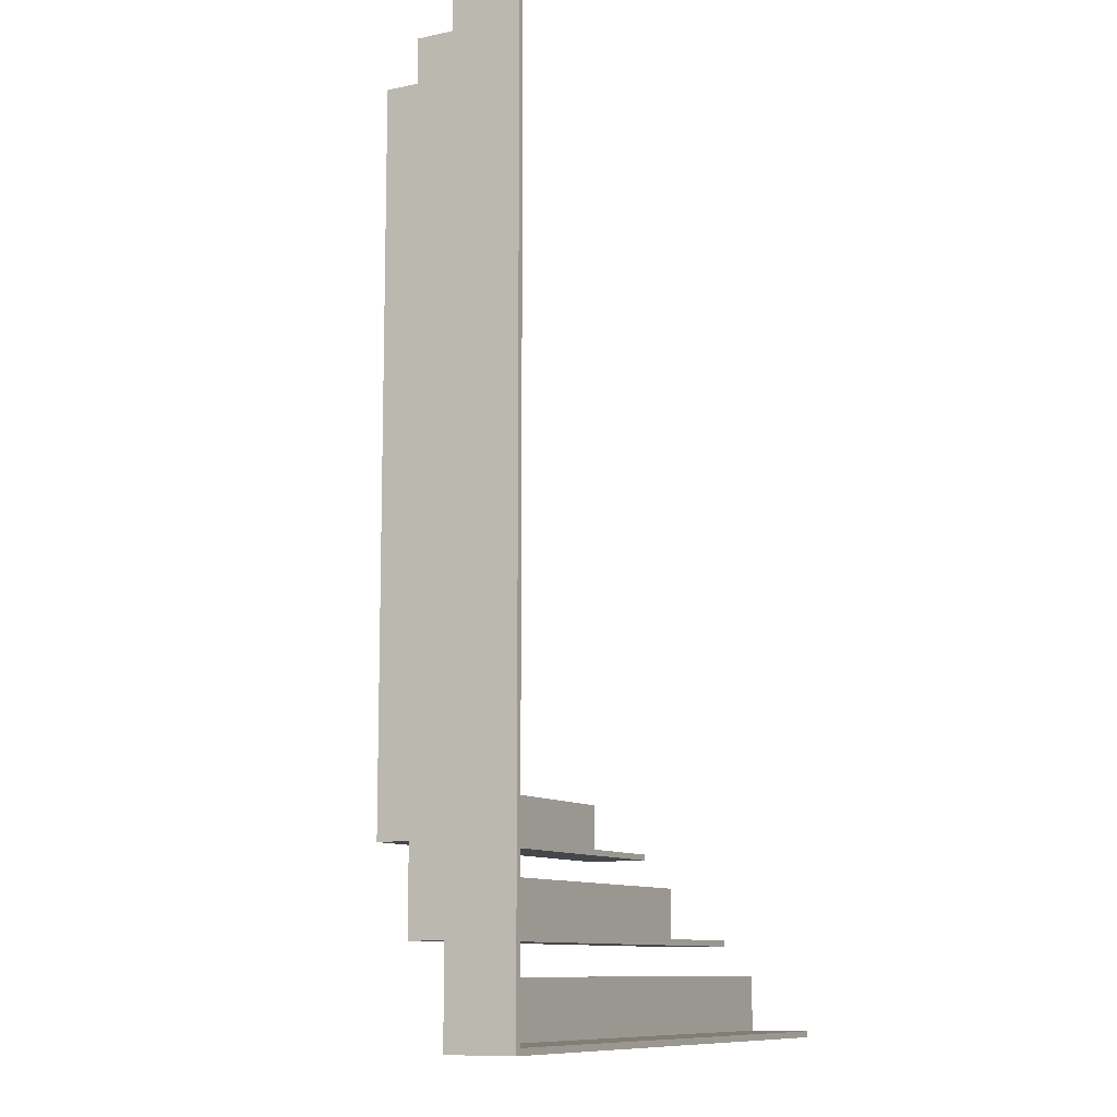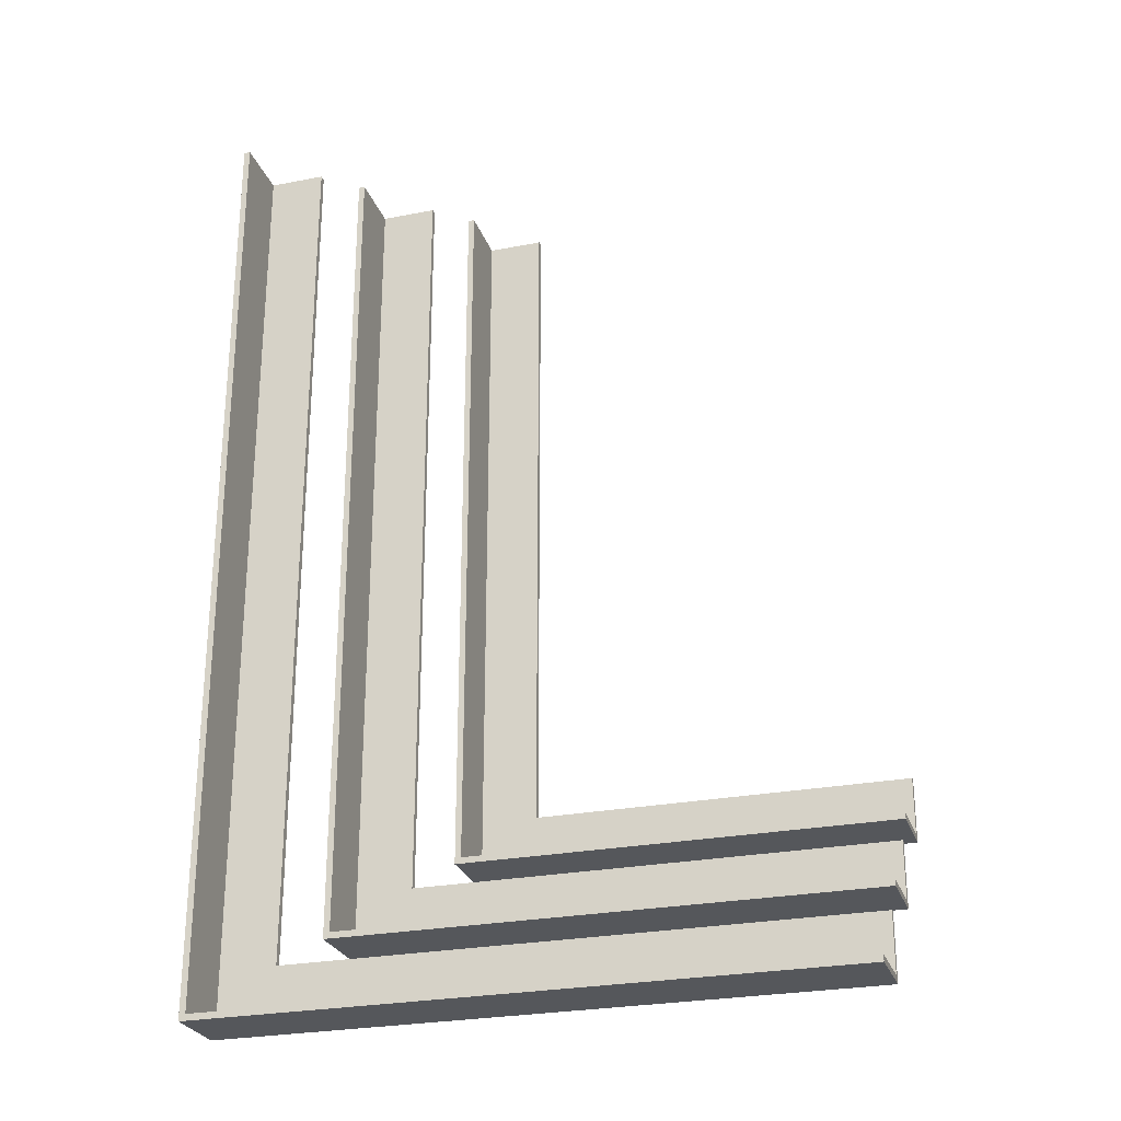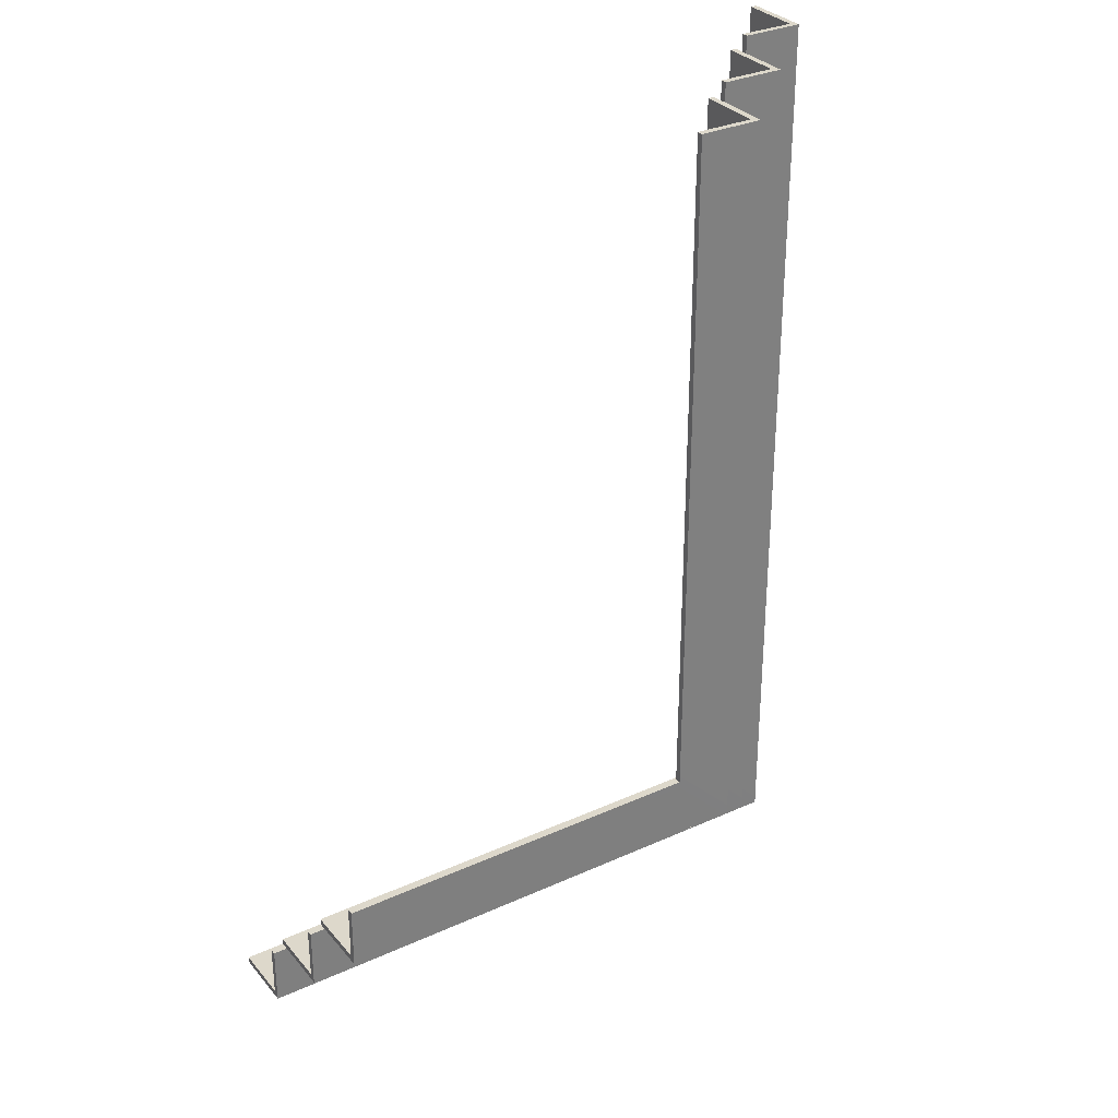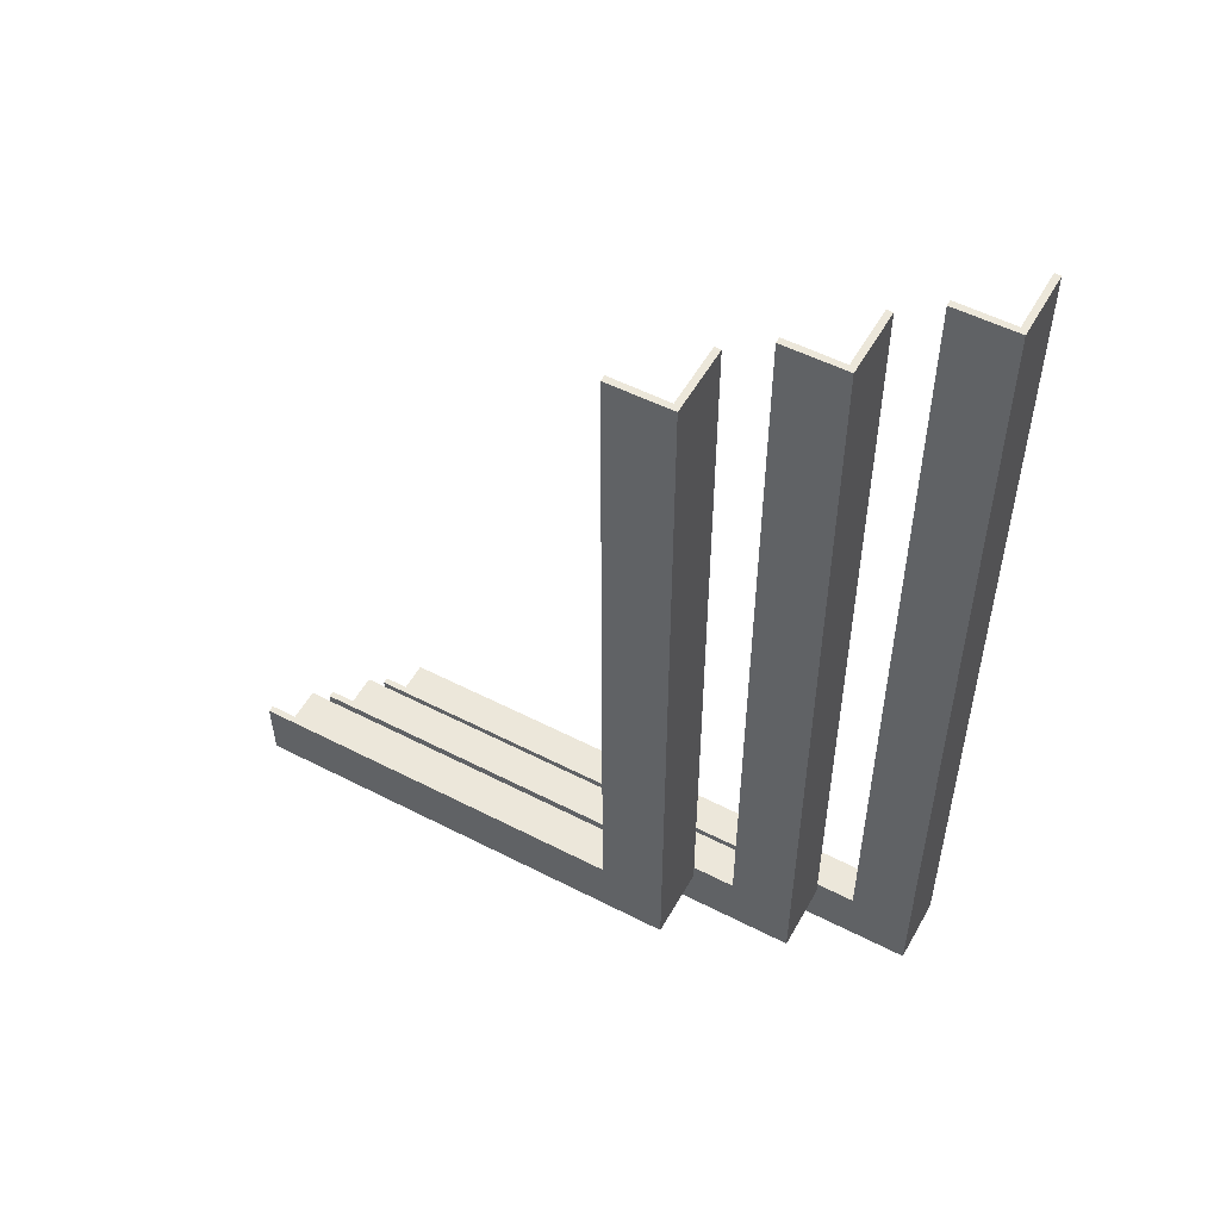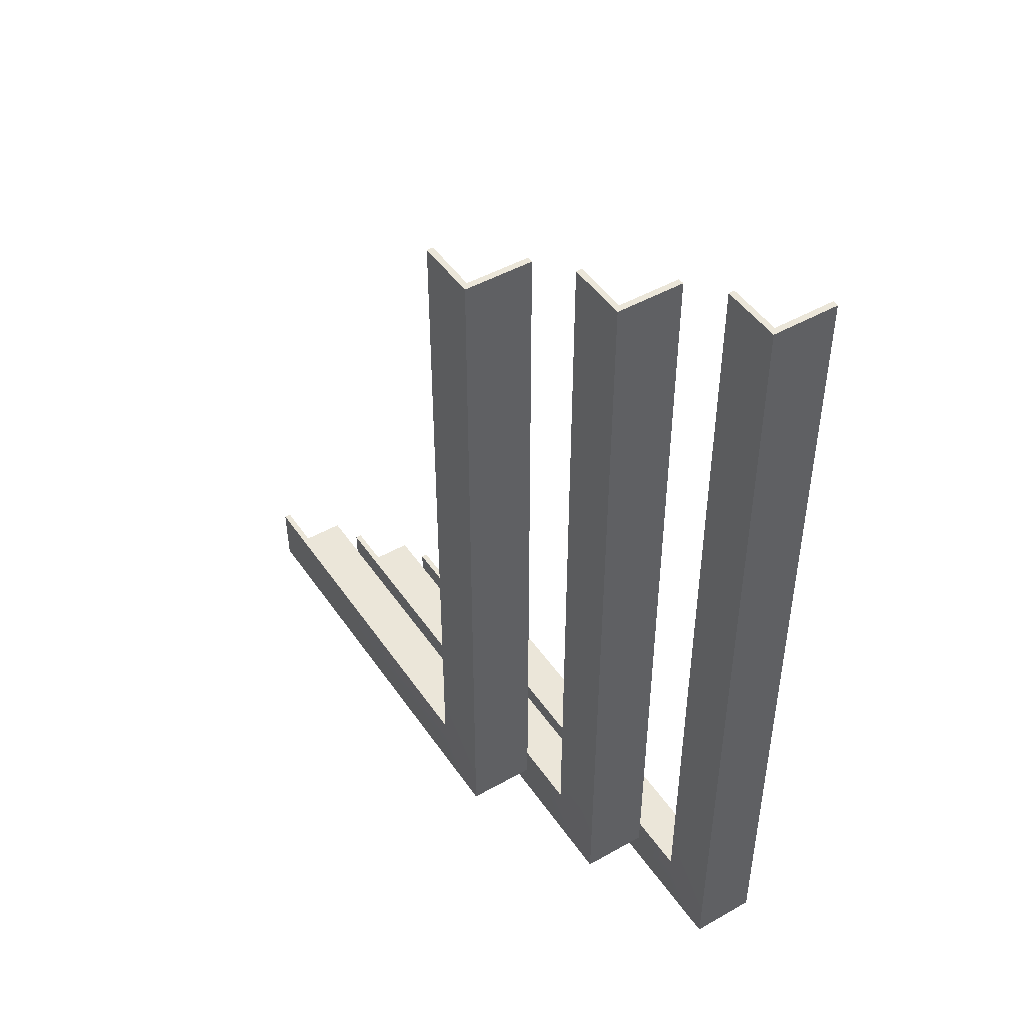
<metadata>
{"format":"obj","ext":"obj","renderer":"f3d","projection":"perspective","resolution":1024,"background":"white","views":[{"elev":-10.4,"azim":118.1,"up":"+Z"},{"elev":-26.5,"azim":-163.0,"up":"+Z"},{"elev":31.4,"azim":-32.7,"up":"+Z"},{"elev":53.5,"azim":28.8,"up":"+Z"},{"elev":47.3,"azim":57.4,"up":"+Z"}]}
</metadata>
<code>
g Kreslo_Ugol_down
v 28.4 9.6 -32.5
v 28.4 9.6 -31.5
v 28.4 8.6 -31.5
v 28.4 8.6 -32.5
v 28.4 9.6 -32.5
v 28.5 9.6 -32.5
v 28.5 9.6 -31.5
v 28.4 9.6 -31.5
v 28.5 8.507 -31.5
v 28.5 9.6 -31.5
v 28.5 9.6 -32.5
v 28.5 8.507 -32.5
v 28.5 8.507 -32.5
v 28.5 9.6 -32.5
v 28.5 9.6 -33.5
v 28.5 8.507 -33.5
v 28.5 9.6 -33.5
v 28.5 9.6 -32.5
v 28.4 9.6 -32.5
v 28.4 9.6 -33.4
v 28.4 8.6 -32.5
v 28.4 8.6 -33.4
v 28.4 9.6 -33.4
v 28.4 9.6 -32.5
v 28.4 8.6 -31.5
v 27.5 8.6 -31.5
v 27.5 8.6 -32.5
v 28.4 8.6 -32.5
v 27.5 8.6 -32.5
v 27.5 8.6 -31.5
v 27.5 8.5 -31.5
v 27.5 8.5 -32.5
v 28.5 8.507 -32.5
v 27.5 8.5 -32.5
v 27.5 8.5 -31.5
v 28.5 8.507 -31.5
v 28.5 8.507 -32.5
v 28.5 8.507 -33.5
v 27.5 8.5 -32.5
v 28.4 8.6 -32.5
v 27.5 8.6 -32.5
v 28.4 8.6 -33.4
v 27.5 8.507 -33.5
v 28.5 8.507 -33.5
v 28.5 9.6 -33.5
v 27.5 9.6 -33.5
v 27.5 9.6 -33.5
v 28.5 9.6 -33.5
v 28.4 9.6 -33.4
v 27.5 9.6 -33.4
v 27.5 8.6 -33.4
v 27.5 9.6 -33.4
v 28.4 9.6 -33.4
v 28.4 8.6 -33.4
v 27.5 8.507 -33.5
v 27.5 8.5 -32.5
v 28.5 8.507 -33.5
v 27.5 8.6 -33.4
v 28.4 8.6 -33.4
v 27.5 8.6 -32.5
v 25.5 5.507 -29.5
v 25.5 6.6 -29.5
v 25.5 6.6 -30.5
v 25.5 5.507 -30.5
v 25.5 6.6 -30.5
v 25.5 6.6 -29.5
v 25.4 6.6 -29.5
v 25.4 6.6 -30.4
v 25.4 5.6 -29.5
v 25.4 5.6 -30.4
v 25.4 6.6 -30.4
v 25.4 6.6 -29.5
v 28.4 9.6 -31.5
v 28.4 9.6 -30.5
v 28.4 8.6 -30.5
v 28.4 8.6 -31.5
v 28.4 8.6 -30.5
v 27.5 8.6 -30.5
v 27.5 8.6 -31.5
v 28.4 8.6 -31.5
v 27.5 8.6 -30.5
v 27.5 8.5 -30.5
v 27.5 8.5 -31.5
v 27.5 8.6 -31.5
v 27.5 8.5 -30.5
v 28.5 8.507 -30.5
v 28.5 8.507 -31.5
v 27.5 8.5 -31.5
v 28.5 9.6 -30.5
v 28.4 9.6 -30.5
v 28.4 9.6 -31.5
v 28.5 9.6 -31.5
v 28.5 9.6 -31.5
v 28.5 8.507 -31.5
v 28.5 8.507 -30.5
v 28.5 9.6 -30.5
v 27.5 9.6 -33.4
v 27.5 8.6 -33.4
v 26.5 8.6 -33.4
v 26.5 9.6 -33.4
v 27.5 9.6 -33.4
v 26.5 9.6 -33.4
v 26.5 9.6 -33.5
v 27.5 9.6 -33.5
v 26.5 8.507 -33.5
v 27.5 8.507 -33.5
v 27.5 9.6 -33.5
v 26.5 9.6 -33.5
v 26.5 8.6 -33.4
v 27.5 8.6 -33.4
v 27.5 8.6 -32.5
v 26.5 8.6 -32.5
v 27.5 8.6 -32.5
v 27.5 8.5 -32.5
v 26.5 8.5 -32.5
v 26.5 8.6 -32.5
v 26.5 8.507 -33.5
v 26.5 8.5 -32.5
v 27.5 8.5 -32.5
v 27.5 8.507 -33.5
v 18.5 8.507 -33.5
v 18.5 9.6 -33.5
v 18.5 9.6 -33.4
v 18.5 8.6 -33.4
v 18.5 8.5 -32.5
v 18.5 8.507 -33.5
v 18.5 8.6 -33.4
v 18.5 8.6 -32.5
v 26.5 9.6 -33.5
v 18.5 9.6 -33.5
v 18.5 8.507 -33.5
v 26.5 8.507 -33.5
v 26.5 9.6 -33.5
v 26.5 9.6 -33.4
v 18.5 9.6 -33.4
v 18.5 9.6 -33.5
v 18.5 8.5 -32.5
v 26.5 8.5 -32.5
v 26.5 8.507 -33.5
v 18.5 8.507 -33.5
v 18.5 8.5 -32.5
v 18.5 8.6 -32.5
v 26.5 8.6 -32.5
v 26.5 8.5 -32.5
v 18.5 8.6 -33.4
v 26.5 8.6 -33.4
v 26.5 8.6 -32.5
v 18.5 8.6 -32.5
v 18.5 9.6 -33.4
v 26.5 9.6 -33.4
v 26.5 8.6 -33.4
v 18.5 8.6 -33.4
v 18.5 7.007 -32
v 18.5 8.1 -32
v 18.5 8.1 -31.9
v 18.5 7.1 -31.9
v 18.5 7 -31
v 18.5 7.007 -32
v 18.5 7.1 -31.9
v 18.5 7.1 -31
v 25.5 7.1 -31.9
v 26.9 7.1 -31.9
v 26 7.1 -31
v 25.5 7.1 -31
v 25.5 7.007 -32
v 25.5 7 -31
v 26 7 -31
v 27 7.007 -32
v 25.5 8.1 -32
v 25.5 7.007 -32
v 27 7.007 -32
v 27 8.1 -32
v 26 7 -31
v 25.5 7 -31
v 25.5 7.1 -31
v 26 7.1 -31
v 25.5 8.1 -32
v 27 8.1 -32
v 26.9 8.1 -31.9
v 25.5 8.1 -31.9
v 25.5 8.1 -31.9
v 26.9 8.1 -31.9
v 26.9 7.1 -31.9
v 25.5 7.1 -31.9
v 25.5 7.007 -32
v 25.5 8.1 -32
v 18.5 8.1 -32
v 18.5 7.007 -32
v 18.5 8.1 -32
v 25.5 8.1 -32
v 25.5 8.1 -31.9
v 18.5 8.1 -31.9
v 18.5 7 -31
v 25.5 7 -31
v 25.5 7.007 -32
v 18.5 7.007 -32
v 18.5 7.1 -31
v 25.5 7.1 -31
v 25.5 7 -31
v 18.5 7 -31
v 18.5 7.1 -31.9
v 25.5 7.1 -31.9
v 25.5 7.1 -31
v 18.5 7.1 -31
v 18.5 8.1 -31.9
v 25.5 8.1 -31.9
v 25.5 7.1 -31.9
v 18.5 7.1 -31.9
v 28.5 8.507 -18.5
v 28.4 8.6 -18.5
v 28.4 9.6 -18.5
v 28.5 9.6 -18.5
v 27.5 8.5 -18.5
v 27.5 8.6 -18.5
v 28.4 8.6 -18.5
v 28.5 8.507 -18.5
v 28.5 8.507 -30.5
v 28.5 8.507 -18.5
v 28.5 9.6 -18.5
v 28.5 9.6 -30.5
v 28.4 9.6 -18.5
v 28.4 9.6 -30.5
v 28.5 9.6 -30.5
v 28.5 9.6 -18.5
v 27.5 8.5 -30.5
v 27.5 8.5 -18.5
v 28.5 8.507 -18.5
v 28.5 8.507 -30.5
v 27.5 8.6 -30.5
v 27.5 8.6 -18.5
v 27.5 8.5 -18.5
v 27.5 8.5 -30.5
v 28.4 8.6 -30.5
v 28.4 8.6 -18.5
v 27.5 8.6 -18.5
v 27.5 8.6 -30.5
v 28.4 8.6 -18.5
v 28.4 8.6 -30.5
v 28.4 9.6 -30.5
v 28.4 9.6 -18.5
v 25.4 6.6 -29.5
v 25.4 6.6 -28.5
v 25.4 5.6 -28.5
v 25.4 5.6 -29.5
v 25.4 6.6 -29.5
v 25.5 6.6 -29.5
v 25.5 6.6 -28.5
v 25.4 6.6 -28.5
v 25.5 5.507 -28.5
v 25.5 6.6 -28.5
v 25.5 6.6 -29.5
v 25.5 5.507 -29.5
v 25.5 5.507 -18.5
v 25.4 5.6 -18.5
v 25.4 6.6 -18.5
v 25.5 6.6 -18.5
v 24.5 5.5 -18.5
v 24.5 5.6 -18.5
v 25.4 5.6 -18.5
v 25.5 5.507 -18.5
v 25.5 6.6 -28.5
v 25.5 5.507 -28.5
v 25.5 5.507 -18.5
v 25.5 6.6 -18.5
v 25.5 6.6 -28.5
v 25.5 6.6 -18.5
v 25.4 6.6 -18.5
v 25.4 6.6 -28.5
v 25.5 5.507 -18.5
v 25.5 5.507 -28.5
v 24.5 5.5 -28.5
v 24.5 5.5 -18.5
v 24.5 5.5 -18.5
v 24.5 5.5 -28.5
v 24.5 5.6 -28.5
v 24.5 5.6 -18.5
v 24.5 5.6 -18.5
v 24.5 5.6 -28.5
v 25.4 5.6 -28.5
v 25.4 5.6 -18.5
v 25.4 5.6 -18.5
v 25.4 5.6 -28.5
v 25.4 6.6 -28.5
v 25.4 6.6 -18.5
v 27 7.007 -30.5
v 27 7.007 -32
v 26 7 -31
v 26 7 -30.5
v 26.9 7.1 -30.5
v 26 7.1 -30.5
v 26 7.1 -31
v 26.9 7.1 -31.9
v 27 7.007 -30.5
v 27 8.1 -30.5
v 27 8.1 -32
v 27 7.007 -32
v 27 8.1 -32
v 27 8.1 -30.5
v 26.9 8.1 -30.5
v 26.9 8.1 -31.9
v 26 7 -31
v 26 7.1 -31
v 26 7.1 -30.5
v 26 7 -30.5
v 26.9 7.1 -31.9
v 26.9 8.1 -31.9
v 26.9 8.1 -30.5
v 26.9 7.1 -30.5
v 27 7.007 -18.5
v 26.9 7.1 -18.5
v 26.9 8.1 -18.5
v 27 8.1 -18.5
v 26 7 -18.5
v 26 7.1 -18.5
v 26.9 7.1 -18.5
v 27 7.007 -18.5
v 27 8.1 -18.5
v 27 8.1 -30.5
v 27 7.007 -30.5
v 27 7.007 -18.5
v 26.9 8.1 -18.5
v 26.9 8.1 -30.5
v 27 8.1 -30.5
v 27 8.1 -18.5
v 27 7.007 -18.5
v 27 7.007 -30.5
v 26 7 -30.5
v 26 7 -18.5
v 26 7 -18.5
v 26 7 -30.5
v 26 7.1 -30.5
v 26 7.1 -18.5
v 26 7.1 -18.5
v 26 7.1 -30.5
v 26.9 7.1 -30.5
v 26.9 7.1 -18.5
v 26.9 8.1 -18.5
v 26.9 7.1 -18.5
v 26.9 7.1 -30.5
v 26.9 8.1 -30.5
v 18.5 5.507 -30.5
v 18.5 6.6 -30.5
v 18.5 6.6 -30.4
v 18.5 5.6 -30.4
v 18.5 5.5 -29.5
v 18.5 5.507 -30.5
v 18.5 5.6 -30.4
v 18.5 5.6 -29.5
v 25.5 5.507 -29.5
v 25.5 5.507 -30.5
v 24.5 5.5 -29.5
v 25.4 5.6 -29.5
v 24.5 5.6 -29.5
v 25.4 5.6 -30.4
v 24.5 5.507 -30.5
v 25.5 5.507 -30.5
v 25.5 6.6 -30.5
v 24.5 6.6 -30.5
v 24.5 6.6 -30.5
v 25.5 6.6 -30.5
v 25.4 6.6 -30.4
v 24.5 6.6 -30.4
v 24.5 5.6 -30.4
v 24.5 6.6 -30.4
v 25.4 6.6 -30.4
v 25.4 5.6 -30.4
v 24.5 5.507 -30.5
v 24.5 5.5 -29.5
v 25.5 5.507 -30.5
v 24.5 5.6 -30.4
v 25.4 5.6 -30.4
v 24.5 5.6 -29.5
v 25.4 5.6 -28.5
v 24.5 5.6 -28.5
v 24.5 5.6 -29.5
v 25.4 5.6 -29.5
v 24.5 5.6 -29.5
v 24.5 5.6 -28.5
v 24.5 5.5 -28.5
v 24.5 5.5 -29.5
v 25.5 5.507 -29.5
v 24.5 5.5 -29.5
v 24.5 5.5 -28.5
v 25.5 5.507 -28.5
v 24.5 5.507 -30.5
v 24.5 6.6 -30.5
v 18.5 6.6 -30.5
v 18.5 5.507 -30.5
v 24.5 6.6 -30.4
v 18.5 6.6 -30.4
v 18.5 6.6 -30.5
v 24.5 6.6 -30.5
v 18.5 5.507 -30.5
v 18.5 5.5 -29.5
v 24.5 5.5 -29.5
v 24.5 5.507 -30.5
v 18.5 5.5 -29.5
v 18.5 5.6 -29.5
v 24.5 5.6 -29.5
v 24.5 5.5 -29.5
v 18.5 5.6 -30.4
v 24.5 5.6 -30.4
v 24.5 5.6 -29.5
v 18.5 5.6 -29.5
v 24.5 5.6 -30.4
v 18.5 5.6 -30.4
v 18.5 6.6 -30.4
v 24.5 6.6 -30.4
g Kreslo_Ugol_down_0
f 3 2 1
f 4 3 1
f 7 6 5
f 8 7 5
f 11 10 9
f 12 11 9
f 15 14 13
f 16 15 13
f 19 18 17
f 20 19 17
f 23 22 21
f 24 23 21
f 27 26 25
f 28 27 25
f 31 30 29
f 32 31 29
f 35 34 33
f 36 35 33
f 39 38 37
f 42 41 40
f 45 44 43
f 46 45 43
f 49 48 47
f 50 49 47
f 53 52 51
f 54 53 51
f 57 56 55
f 60 59 58
f 63 62 61
f 64 63 61
f 67 66 65
f 68 67 65
f 71 70 69
f 72 71 69
f 75 74 73
f 76 75 73
f 79 78 77
f 80 79 77
f 83 82 81
f 84 83 81
f 87 86 85
f 88 87 85
f 91 90 89
f 92 91 89
f 95 94 93
f 96 95 93
f 99 98 97
f 100 99 97
f 103 102 101
f 104 103 101
f 107 106 105
f 108 107 105
f 111 110 109
f 112 111 109
f 115 114 113
f 116 115 113
f 119 118 117
f 120 119 117
f 123 122 121
f 124 123 121
f 127 126 125
f 128 127 125
f 131 130 129
f 132 131 129
f 135 134 133
f 136 135 133
f 139 138 137
f 140 139 137
f 143 142 141
f 144 143 141
f 147 146 145
f 148 147 145
f 151 150 149
f 152 151 149
f 155 154 153
f 156 155 153
f 159 158 157
f 160 159 157
f 163 162 161
f 164 163 161
f 167 166 165
f 168 167 165
f 171 170 169
f 172 171 169
f 175 174 173
f 176 175 173
f 179 178 177
f 180 179 177
f 183 182 181
f 184 183 181
f 187 186 185
f 188 187 185
f 191 190 189
f 192 191 189
f 195 194 193
f 196 195 193
f 199 198 197
f 200 199 197
f 203 202 201
f 204 203 201
f 207 206 205
f 208 207 205
f 211 210 209
f 212 211 209
f 215 214 213
f 216 215 213
f 219 218 217
f 220 219 217
f 223 222 221
f 224 223 221
f 227 226 225
f 228 227 225
f 231 230 229
f 232 231 229
f 235 234 233
f 236 235 233
f 239 238 237
f 240 239 237
f 243 242 241
f 244 243 241
f 247 246 245
f 248 247 245
f 251 250 249
f 252 251 249
f 255 254 253
f 256 255 253
f 259 258 257
f 260 259 257
f 263 262 261
f 264 263 261
f 267 266 265
f 268 267 265
f 271 270 269
f 272 271 269
f 275 274 273
f 276 275 273
f 279 278 277
f 280 279 277
f 283 282 281
f 284 283 281
f 287 286 285
f 288 287 285
f 291 290 289
f 292 291 289
f 295 294 293
f 296 295 293
f 299 298 297
f 300 299 297
f 303 302 301
f 304 303 301
f 307 306 305
f 308 307 305
f 311 310 309
f 312 311 309
f 315 314 313
f 316 315 313
f 319 318 317
f 320 319 317
f 323 322 321
f 324 323 321
f 327 326 325
f 328 327 325
f 331 330 329
f 332 331 329
f 335 334 333
f 336 335 333
f 339 338 337
f 340 339 337
f 343 342 341
f 344 343 341
f 347 346 345
f 348 347 345
f 351 350 349
f 354 353 352
f 357 356 355
f 358 357 355
f 361 360 359
f 362 361 359
f 365 364 363
f 366 365 363
f 369 368 367
f 372 371 370
f 375 374 373
f 376 375 373
f 379 378 377
f 380 379 377
f 383 382 381
f 384 383 381
f 387 386 385
f 388 387 385
f 391 390 389
f 392 391 389
f 395 394 393
f 396 395 393
f 399 398 397
f 400 399 397
f 403 402 401
f 404 403 401
f 407 406 405
f 408 407 405

</code>
